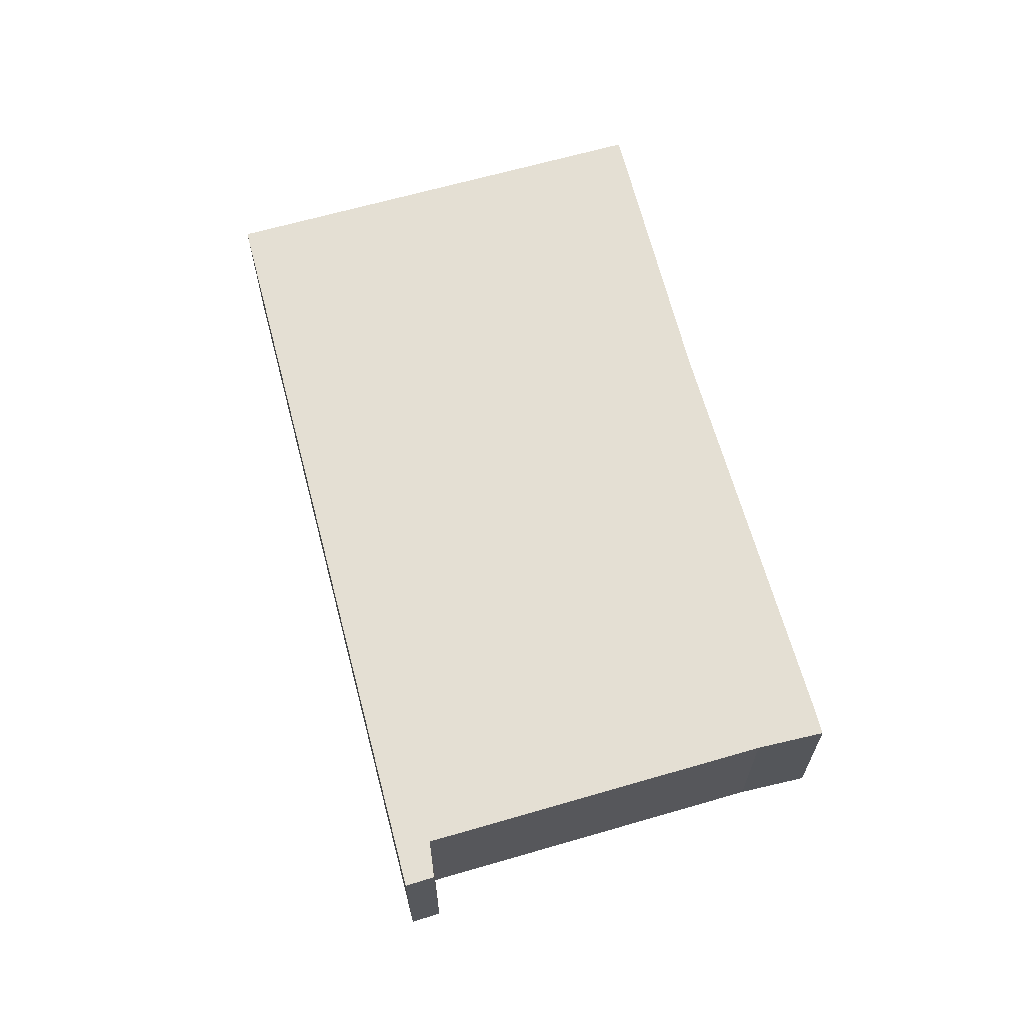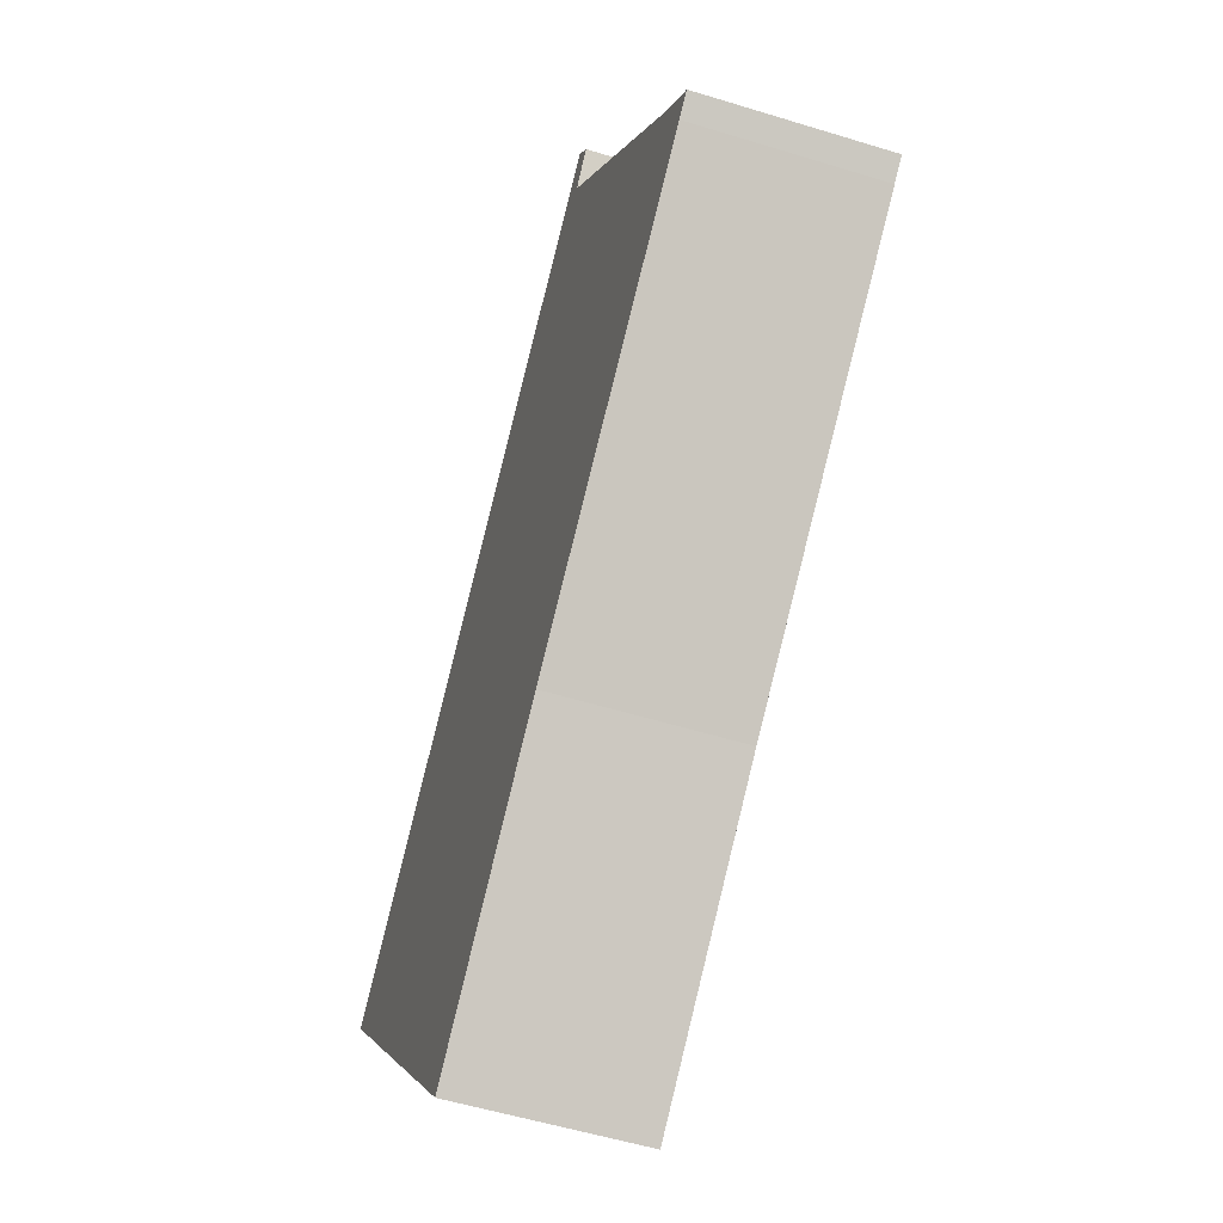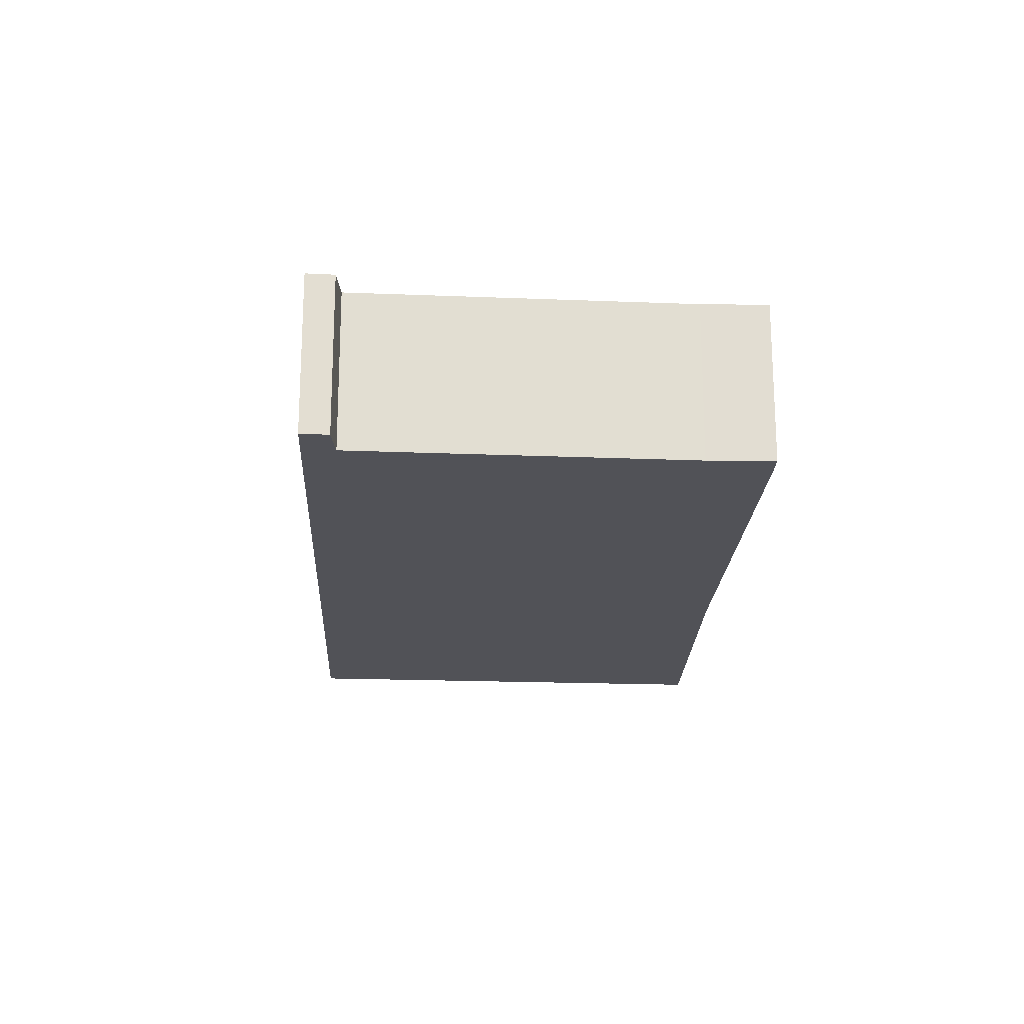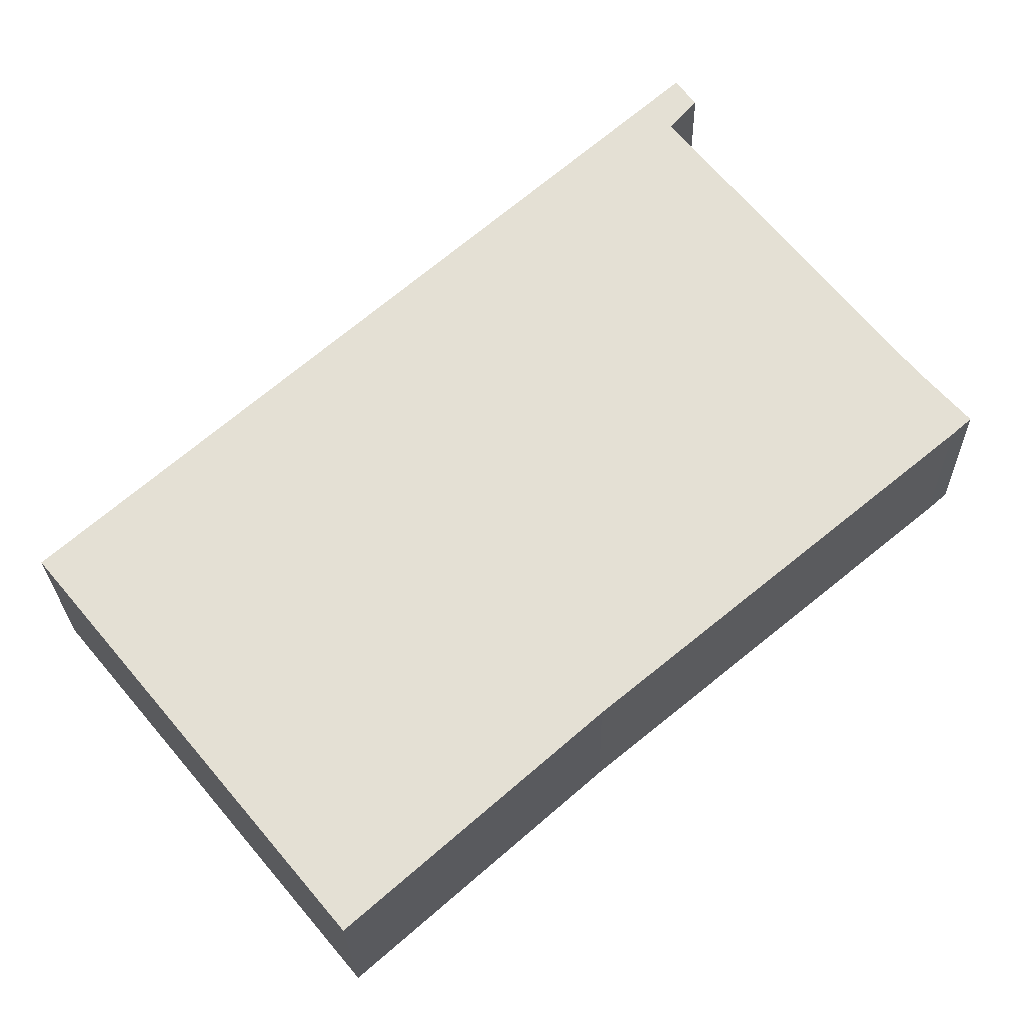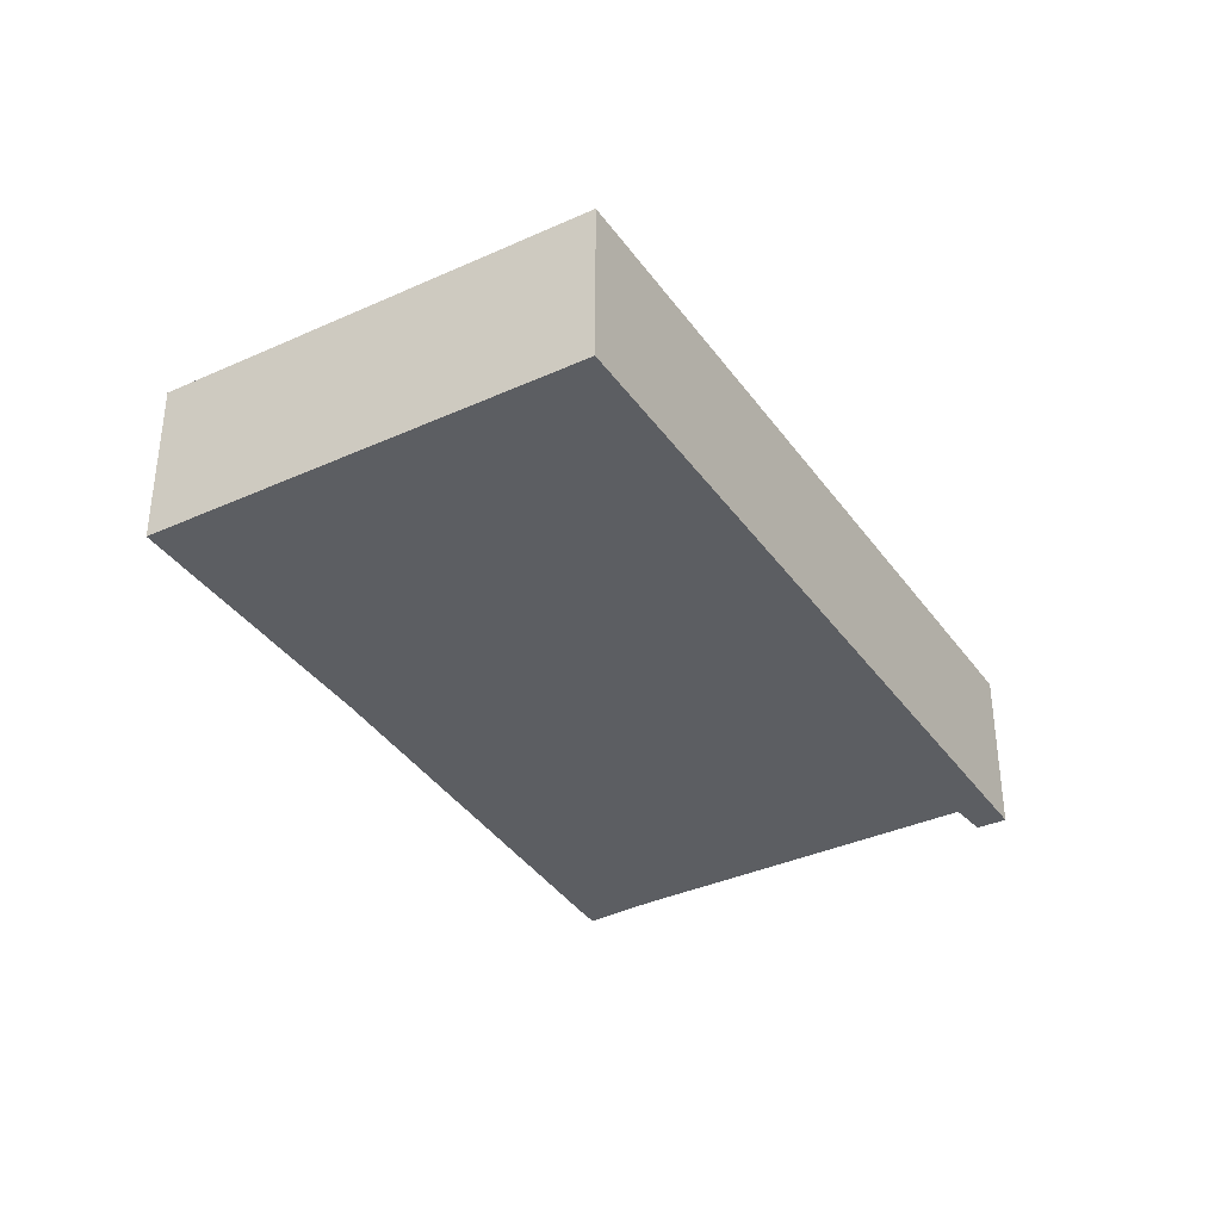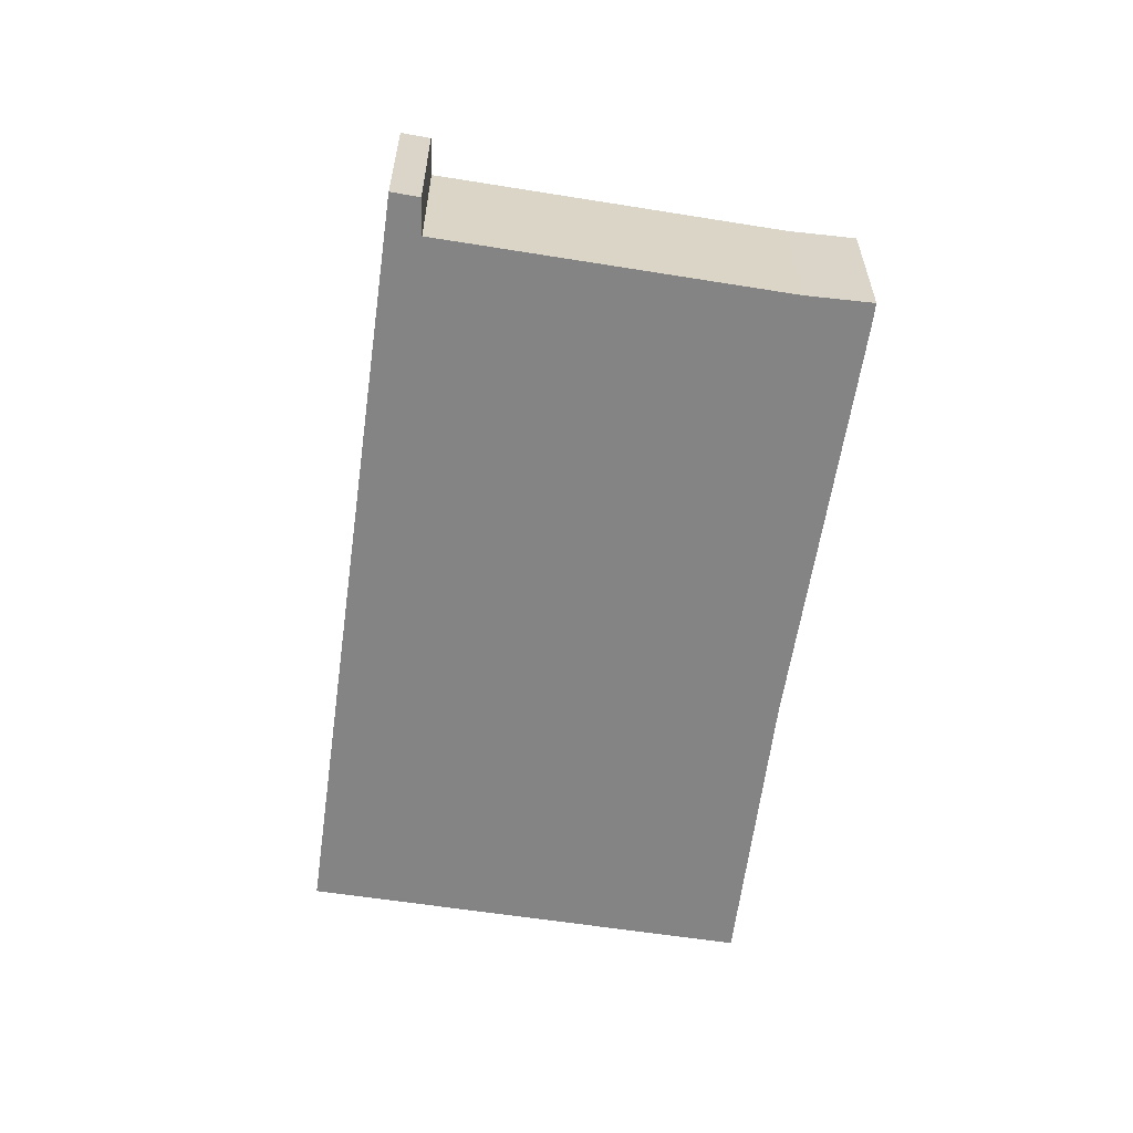
<metadata>
{"format":"obj","ext":"obj","renderer":"f3d","projection":"perspective","resolution":1024,"background":"white","views":[{"elev":66.7,"azim":34.5,"up":"+Y"},{"elev":-53.5,"azim":71.7,"up":"+Z"},{"elev":-21.4,"azim":46.7,"up":"+Y"},{"elev":-24.3,"azim":1.1,"up":"+Z"},{"elev":-37.8,"azim":-99.6,"up":"+Y"},{"elev":-61.3,"azim":41.4,"up":"+Y"}]}
</metadata>
<code>
v  0 3.509 2.149e-16
v  10.65 3.509 -3.106
v  5.974 3.509 -7.197
v  11.85 3.509 10.27
v  12.26 3.509 9.679
v  17.54 3.509 2.567
v  16.93 3.509 3.954
v  17.91 3.509 2.883
v  12.3 3.509 9.726
v  12.78 3.509 10.25
v  12.4 3.509 10.74
v  12.4 -6.578e-16 10.74
v  12.78 -6.278e-16 10.25
v  12.26 -5.927e-16 9.679
v  16.93 -2.421e-16 3.954
v  17.91 -1.765e-16 2.883
v  12.3 -5.955e-16 9.726
v  17.54 -1.572e-16 2.567
v  10.65 1.902e-16 -3.106
v  5.974 4.407e-16 -7.197
v  0 0 0
v  11.85 -6.289e-16 10.27
g defaultobject
f 1 2 3
f 2 1 4
f 2 4 5
f 2 5 6
f 6 5 7
f 6 7 8
f 5 4 9
f 9 4 10
f 10 4 11
f 12 10 11
f 10 12 13
f 14 7 5
f 7 14 15
f 15 8 7
f 8 15 16
f 13 9 10
f 9 13 5
f 5 13 14
f 14 13 17
f 16 6 8
f 6 16 18
f 18 2 6
f 2 18 19
f 19 3 2
f 3 19 20
f 20 1 3
f 1 20 21
f 4 12 11
f 12 4 1
f 12 1 22
f 22 1 21
f 19 21 20
f 21 19 18
f 21 18 14
f 21 14 22
f 14 18 15
f 15 18 16
f 22 14 17
f 22 17 13
f 22 13 12

</code>
